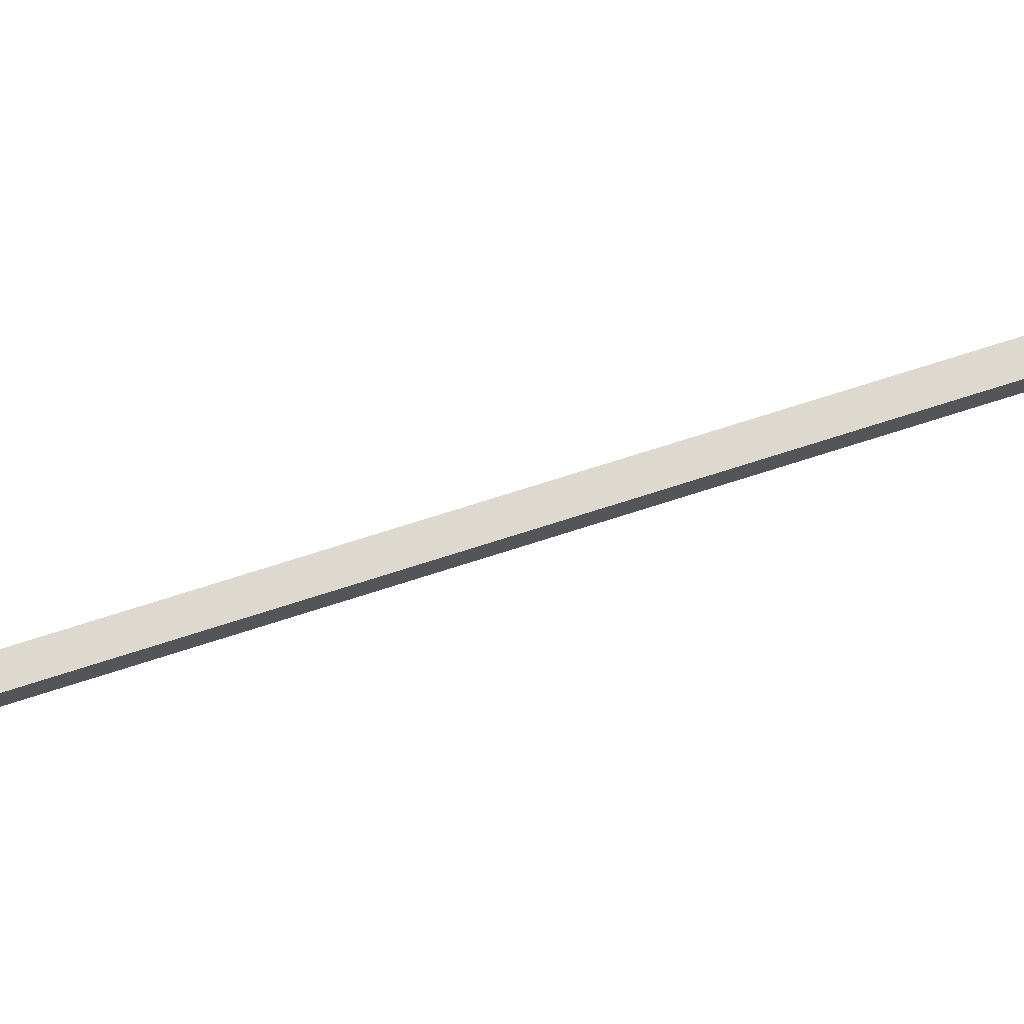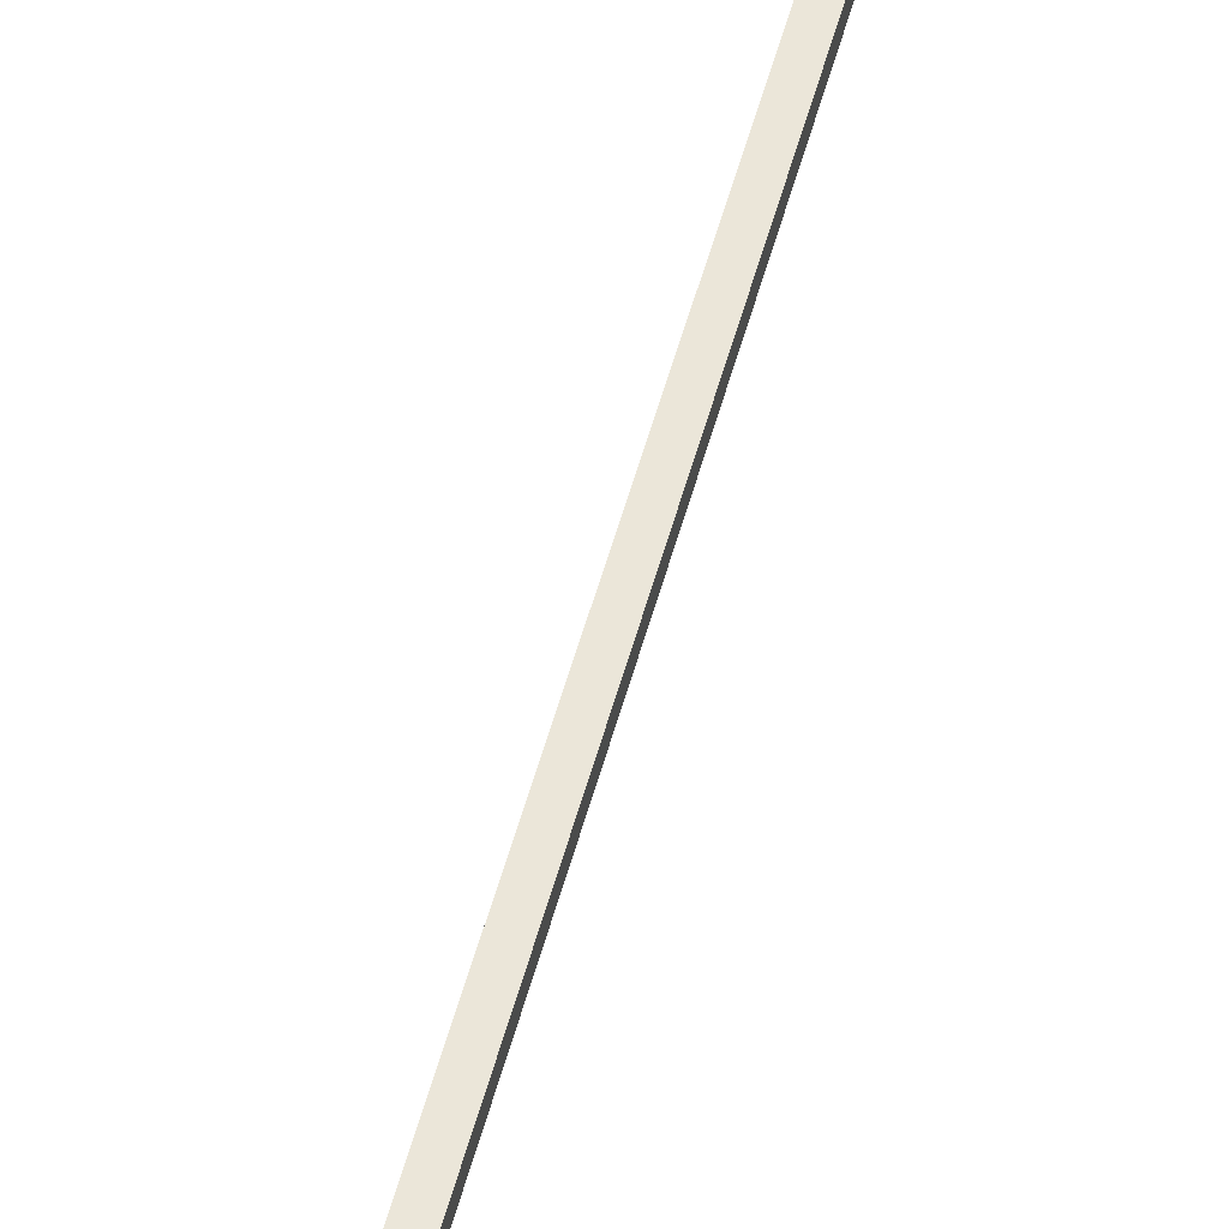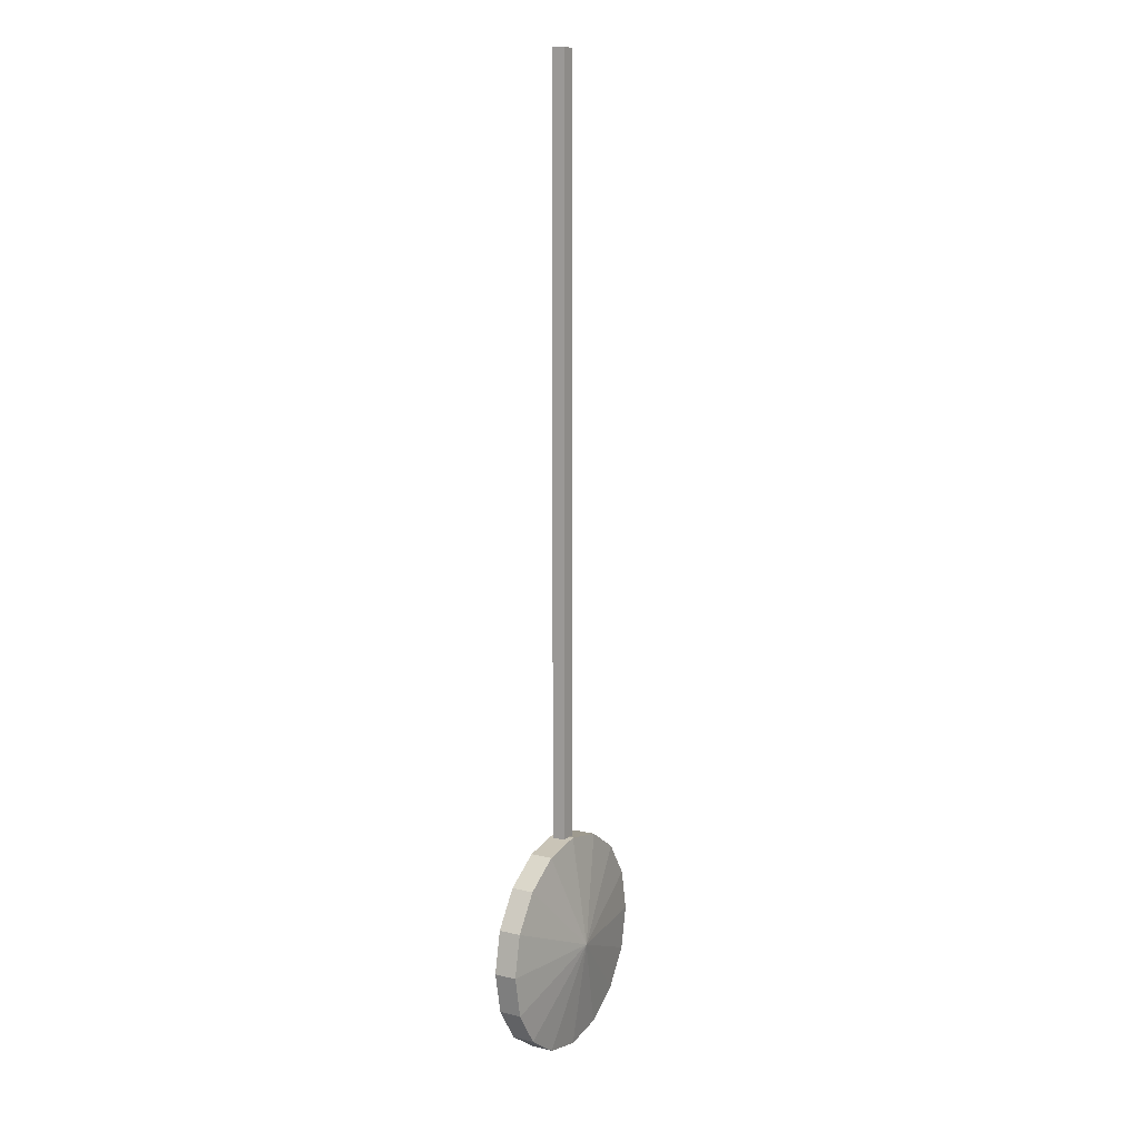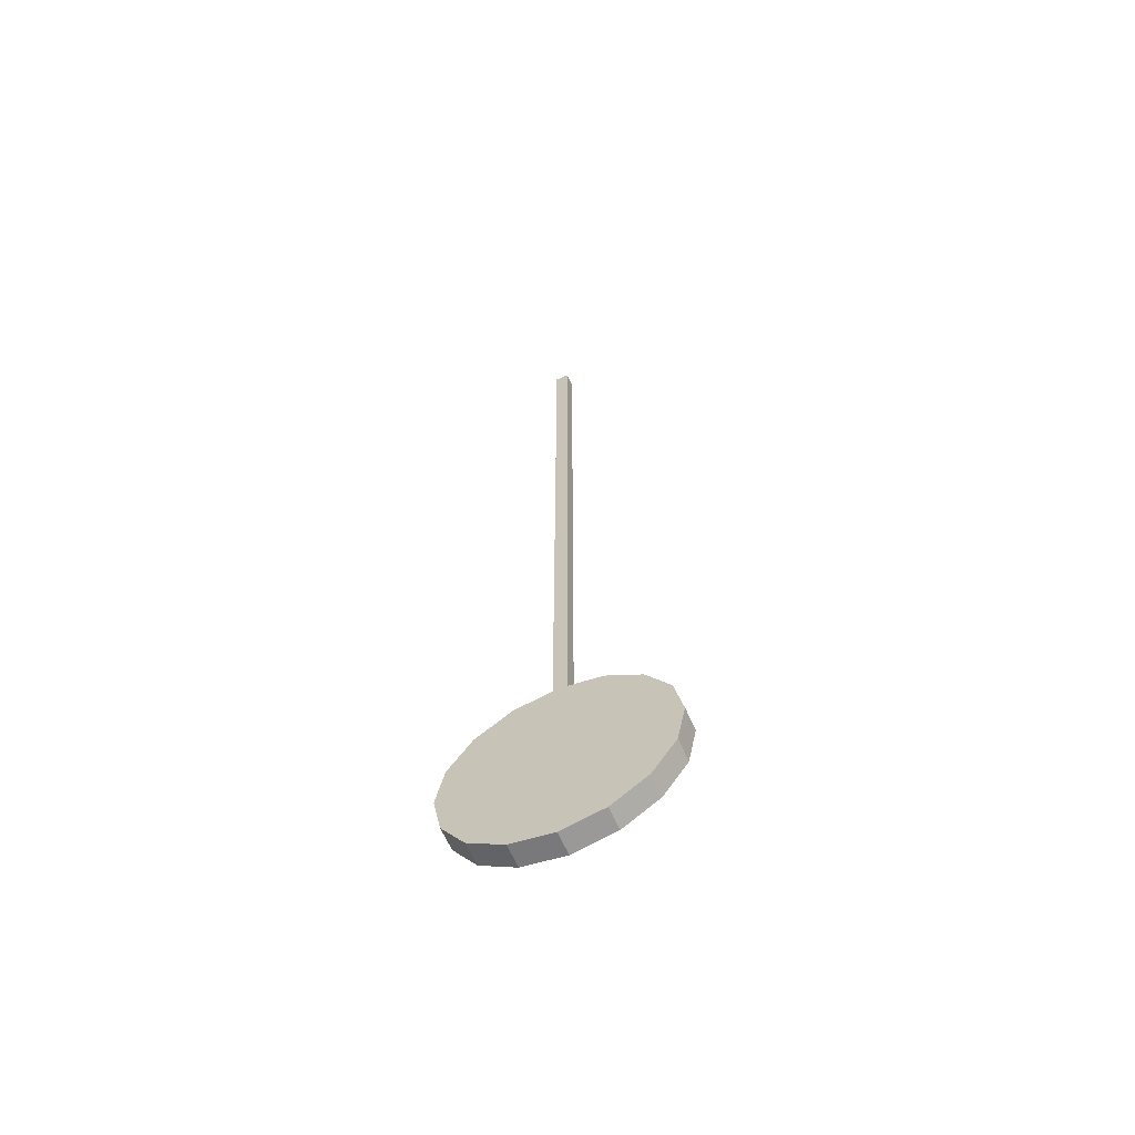
<metadata>
{"format":"obj","ext":"obj","renderer":"f3d","projection":"perspective","resolution":1024,"background":"white","views":[{"elev":71.6,"azim":72.1,"up":"+Z"},{"elev":56.0,"azim":-164.6,"up":"+Z"},{"elev":11.6,"azim":-59.6,"up":"+Y"},{"elev":-64.2,"azim":-156.2,"up":"+Y"}]}
</metadata>
<code>
o pendulum_clock_texture
v 0.4066 3.806 0.5249
v 0.4066 3.806 0.4458
v 0.3775 3.952 0.4458
v 0.3775 3.952 0.5249
v 0.02351 3.806 0.5798
v 0.3775 3.659 0.5249
v 0.3775 3.659 0.4458
v 0.2944 3.535 0.5249
v 0.336 3.597 0.5249
v 0.1701 3.452 0.5249
v 0.1701 3.452 0.4458
v 0.2944 3.535 0.4458
v 0.02351 3.423 0.5249
v 0.02351 3.423 0.4458
v -0.1231 3.452 0.5249
v -0.1231 3.452 0.4458
v -0.2474 3.535 0.5249
v -0.2474 3.535 0.4458
v -0.3305 3.659 0.5249
v -0.3305 3.659 0.4458
v -0.3596 3.806 0.5249
v -0.3596 3.806 0.4458
v -0.3305 3.952 0.5249
v -0.3305 3.952 0.4458
v -0.2474 4.077 0.5249
v -0.2889 4.014 0.5249
v -0.1231 4.16 0.5249
v -0.1231 4.16 0.4458
v -0.2474 4.077 0.4458
v 0.02351 4.189 0.5249
v 0.02351 4.189 0.4458
v 0.1701 4.16 0.5249
v 0.1701 4.16 0.4458
v 0.2944 4.077 0.5249
v 0.2944 4.077 0.4458
v -9.5e-05 4.093 0.5058
v 0.04753 4.093 0.5058
v 0.04753 6.853 0.5058
v -9.5e-05 6.853 0.5058
v -9.5e-05 4.093 0.4582
v 0.04753 4.093 0.4582
v -9.5e-05 6.853 0.4582
v 0.04753 6.853 0.4582
f 2 3 4
f 1 5 6
f 7 2 1
f 5 8 9
f 8 5 10
f 10 11 12
f 10 5 13
f 14 11 10
f 13 5 15
f 16 14 13
f 15 5 17
f 18 16 15
f 17 5 19
f 20 18 17
f 19 5 21
f 22 20 19
f 21 5 23
f 24 22 21
f 5 25 26
f 25 5 27
f 28 29 25
f 27 5 30
f 31 28 27
f 30 5 32
f 33 31 30
f 32 5 34
f 35 33 32
f 34 5 4
f 3 35 34
f 4 5 1
f 22 31 14
f 37 38 39
f 40 41 37
f 42 40 36
f 43 42 39
f 41 43 38
f 43 41 40
f 29 24 26
f 12 7 9
f 1 2 4
f 6 7 1
f 6 5 9
f 8 10 12
f 13 14 10
f 15 16 13
f 17 18 15
f 19 20 17
f 21 22 19
f 23 24 21
f 23 5 26
f 27 28 25
f 30 31 27
f 32 33 30
f 34 35 32
f 4 3 34
f 2 7 12
f 12 11 14
f 14 16 18
f 18 20 22
f 22 24 31
f 29 28 31
f 31 33 35
f 35 3 31
f 2 12 14
f 14 18 22
f 24 29 31
f 31 3 2
f 2 14 31
f 36 37 39
f 36 40 37
f 39 42 36
f 38 43 39
f 37 41 38
f 42 43 40
f 23 26 24
f 25 29 26
f 6 9 7
f 8 12 9

</code>
